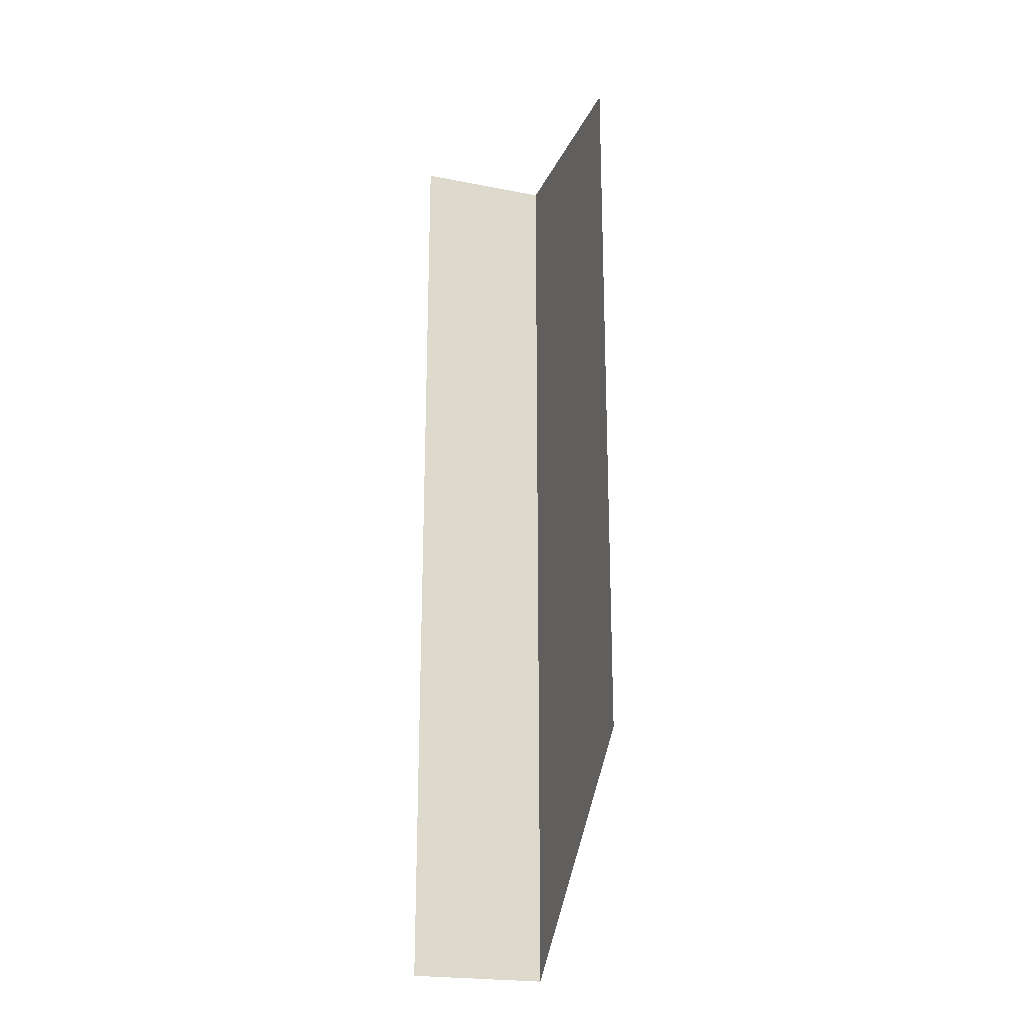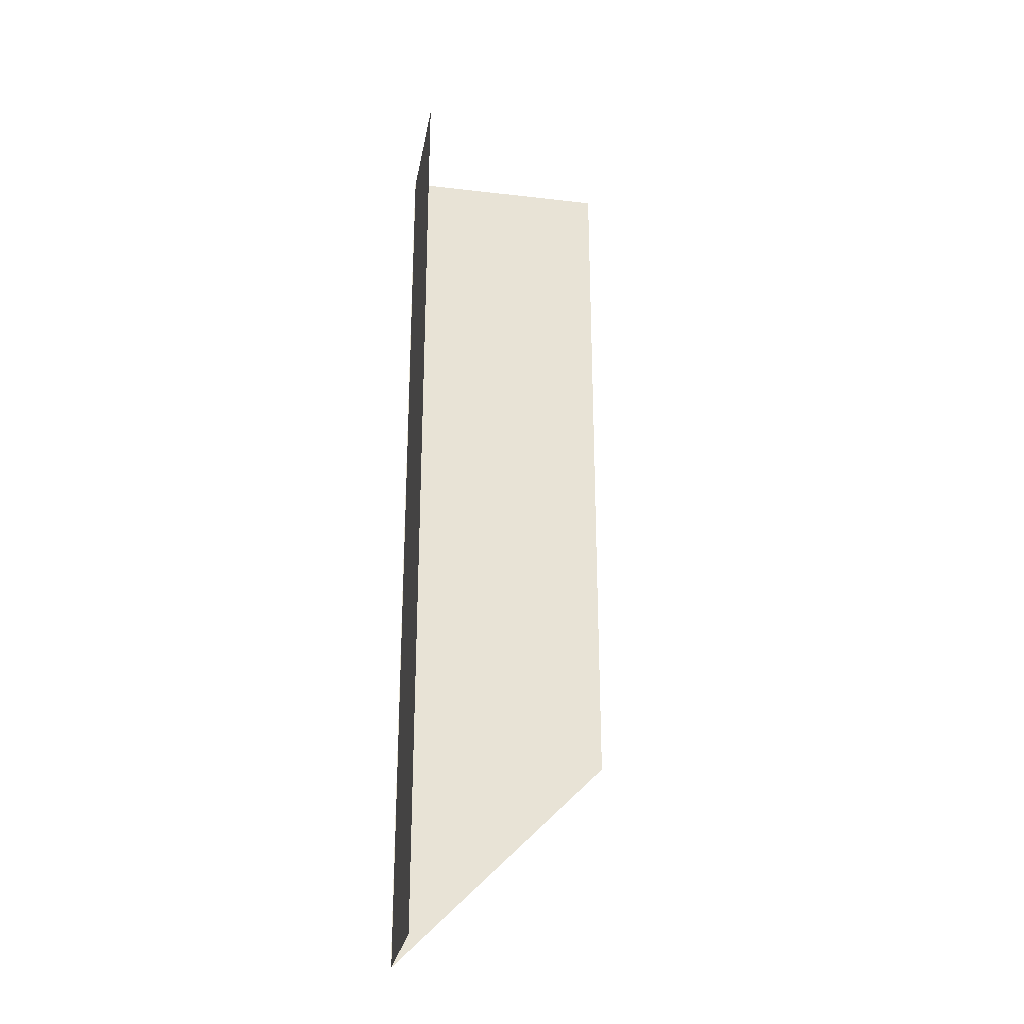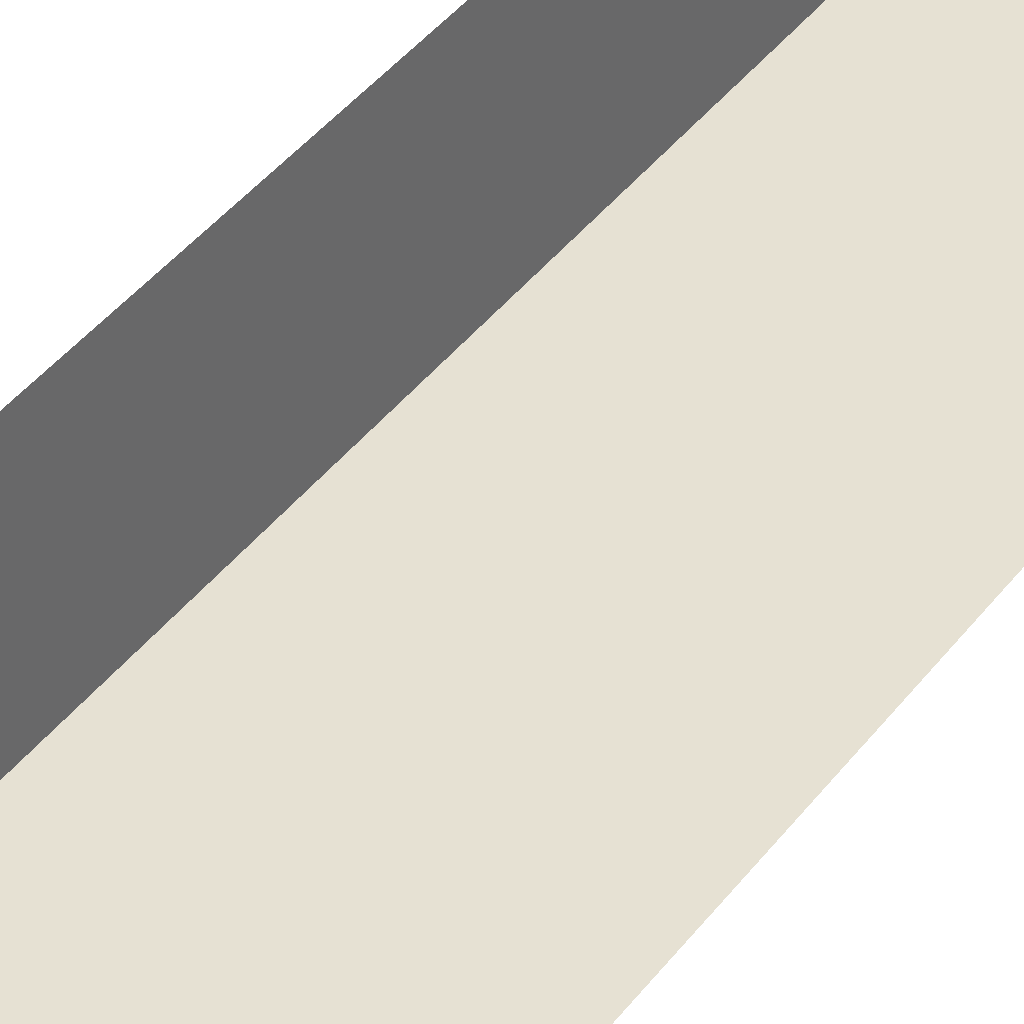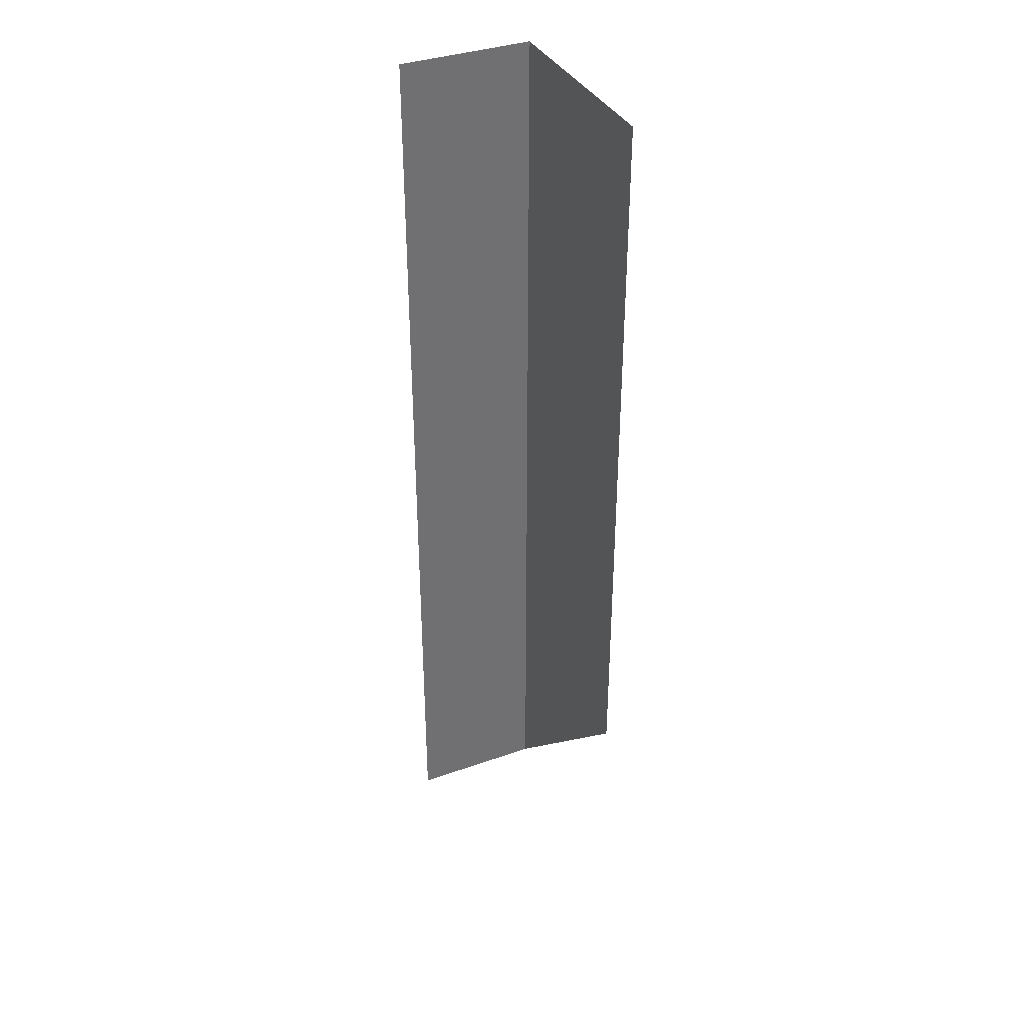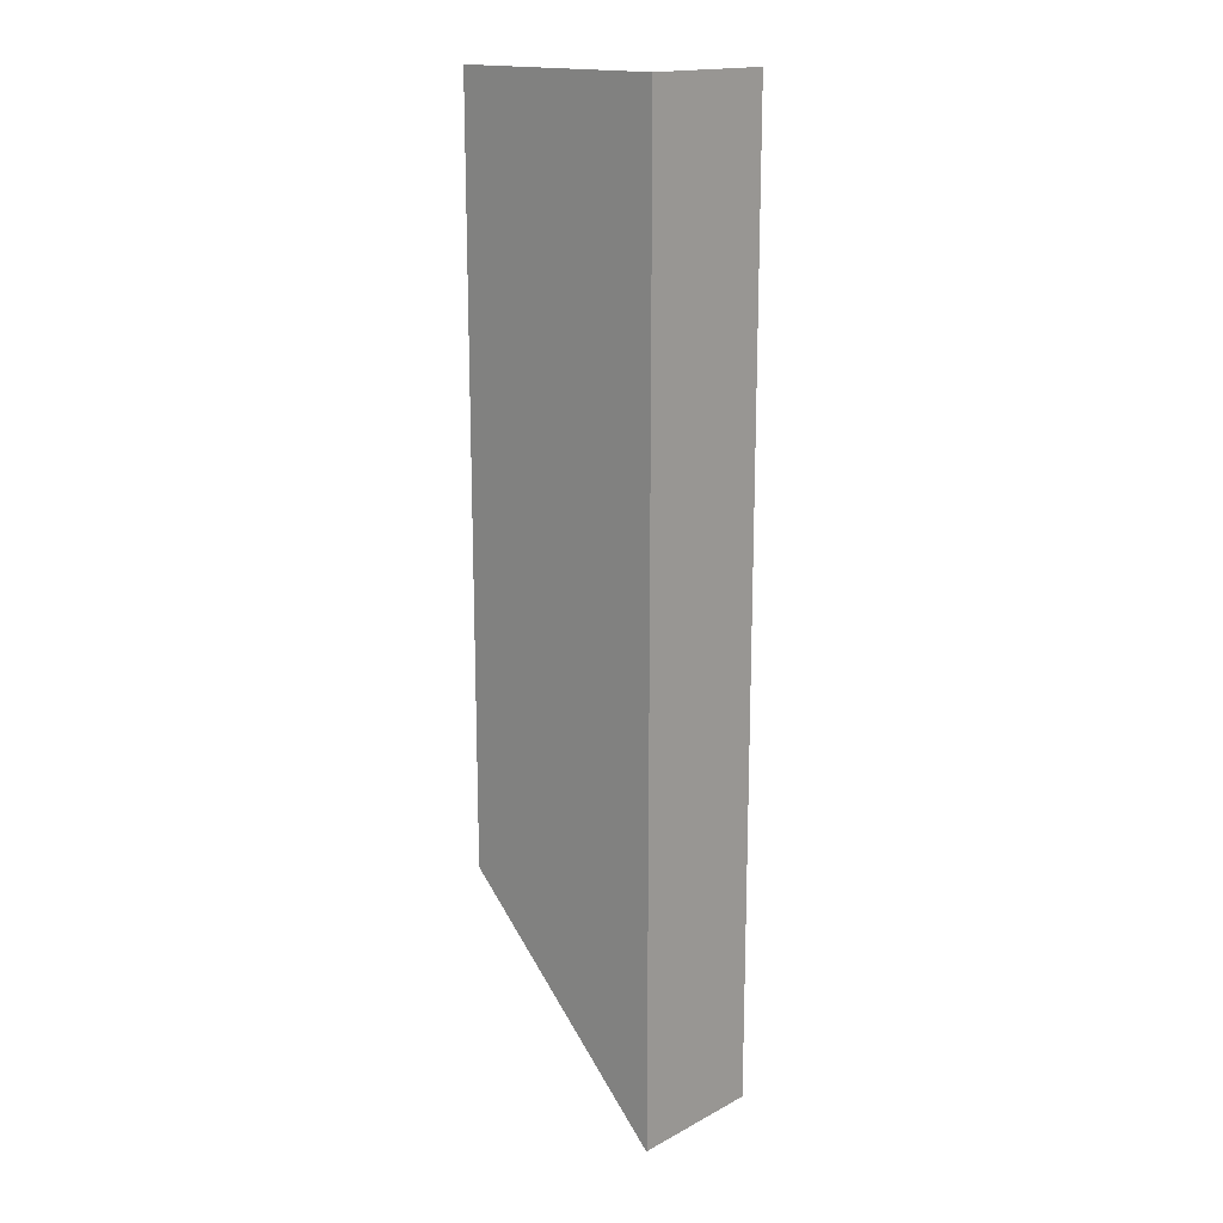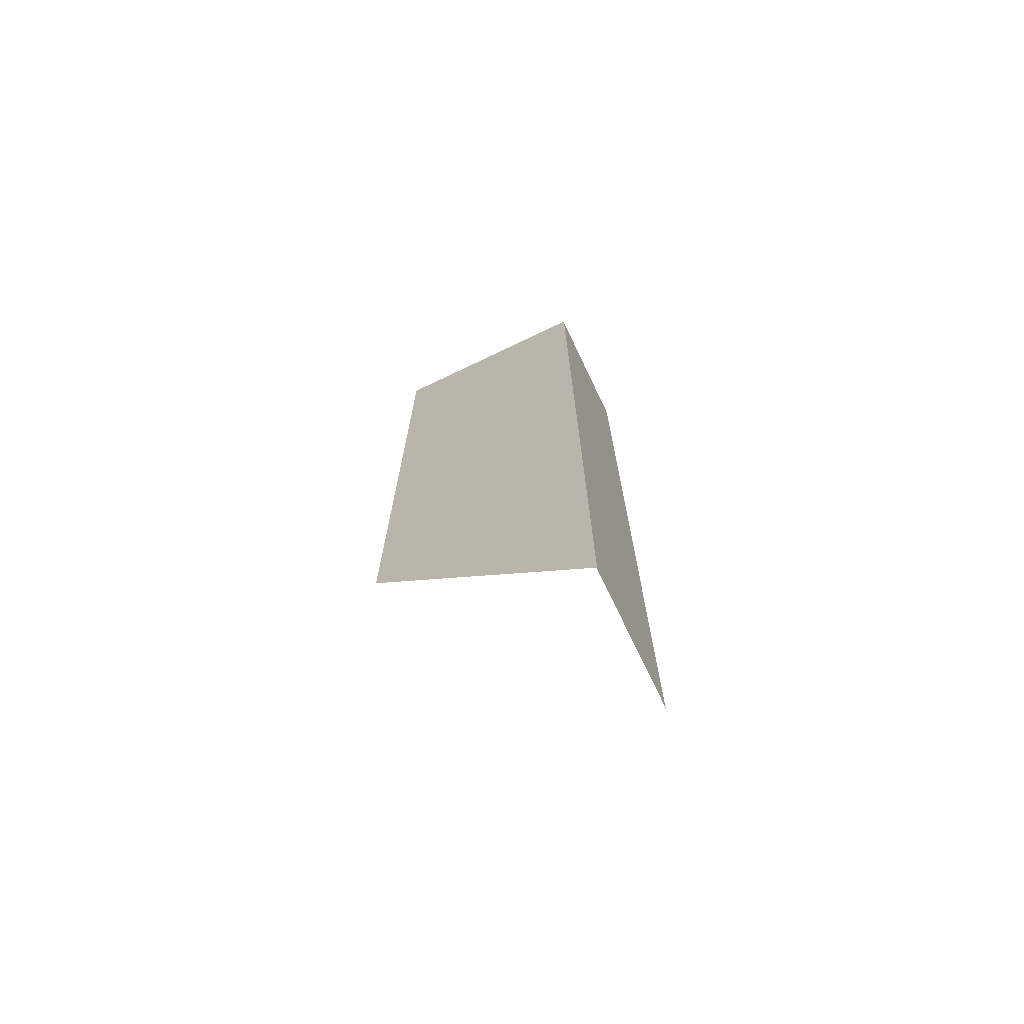
<metadata>
{"format":"obj","ext":"obj","renderer":"f3d","projection":"perspective","resolution":1024,"background":"white","views":[{"elev":-22.4,"azim":-108.9,"up":"+Z"},{"elev":-27.4,"azim":169.9,"up":"+Z"},{"elev":38.8,"azim":-147.6,"up":"+Y"},{"elev":36.7,"azim":-114.6,"up":"+Z"},{"elev":16.8,"azim":43.3,"up":"+Z"},{"elev":-72.0,"azim":25.6,"up":"+Z"}]}
</metadata>
<code>
v 0.5672 -0.3568 2.5
v -0.5672 -0.3568 2.5
v -0.5672 -0.3568 -1.366
v 0.5672 -0.3568 -2.5
v 0.5645 -0.3568 -2.498
v 0.5645 0.3568 -2.498
v 0.5645 0.3568 2.5
v 0.5645 -0.3568 2.5
g mesh_dirt_floor_13_3002_9
f 1 3 2
f 1 4 3
f 5 7 6
f 5 8 7

</code>
